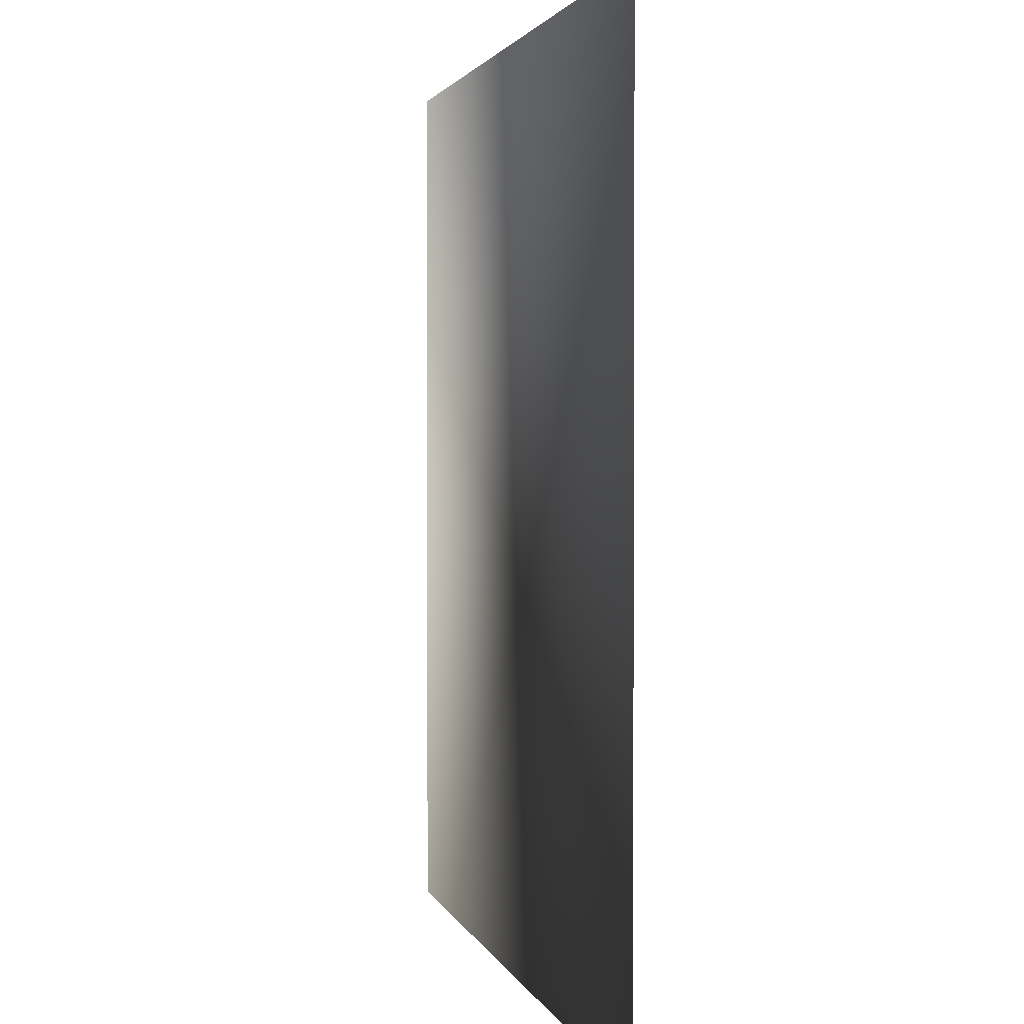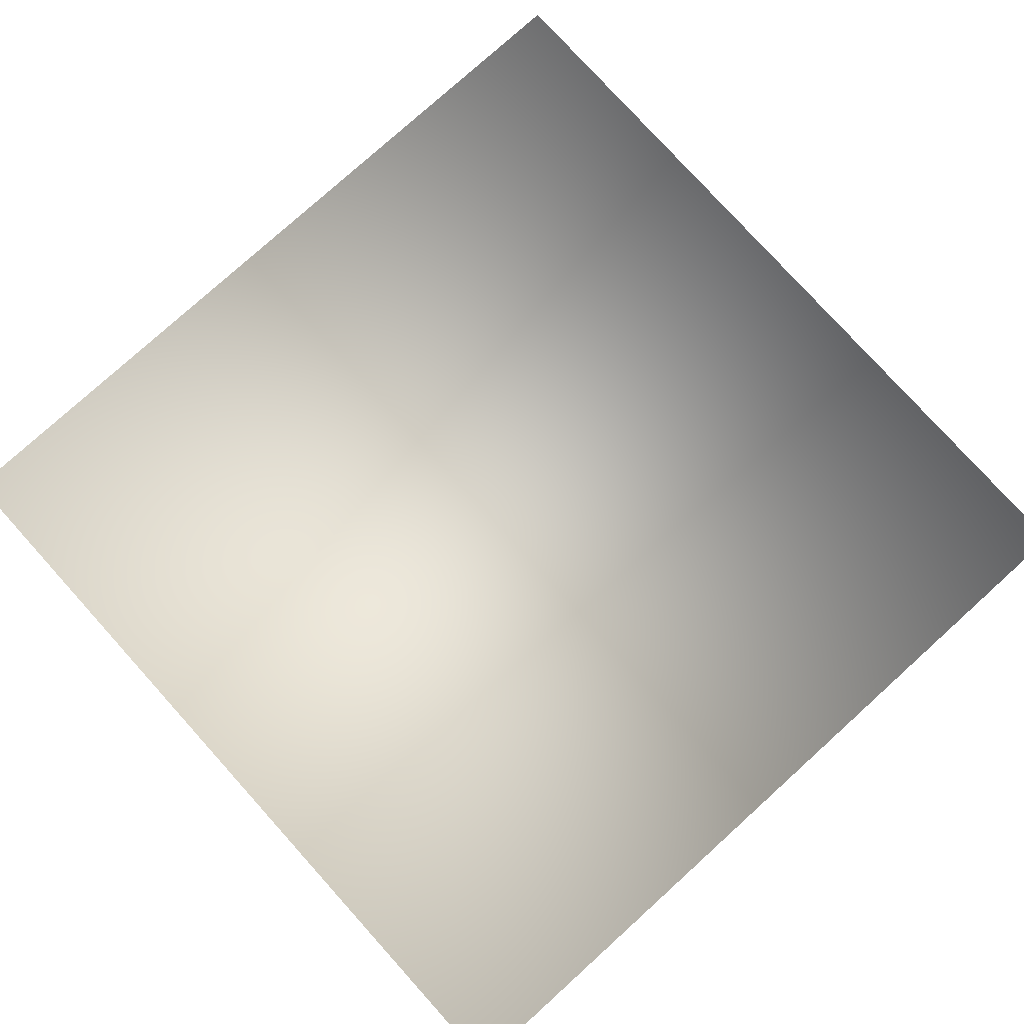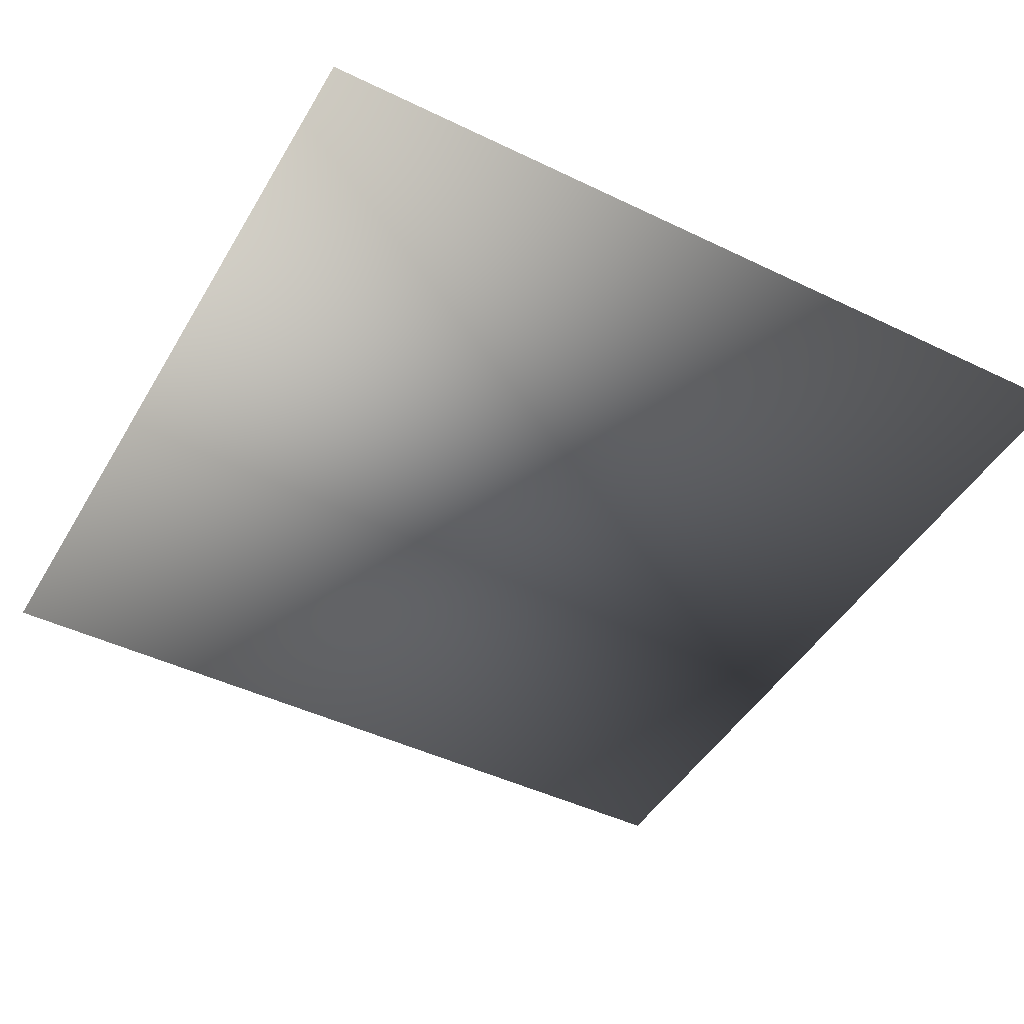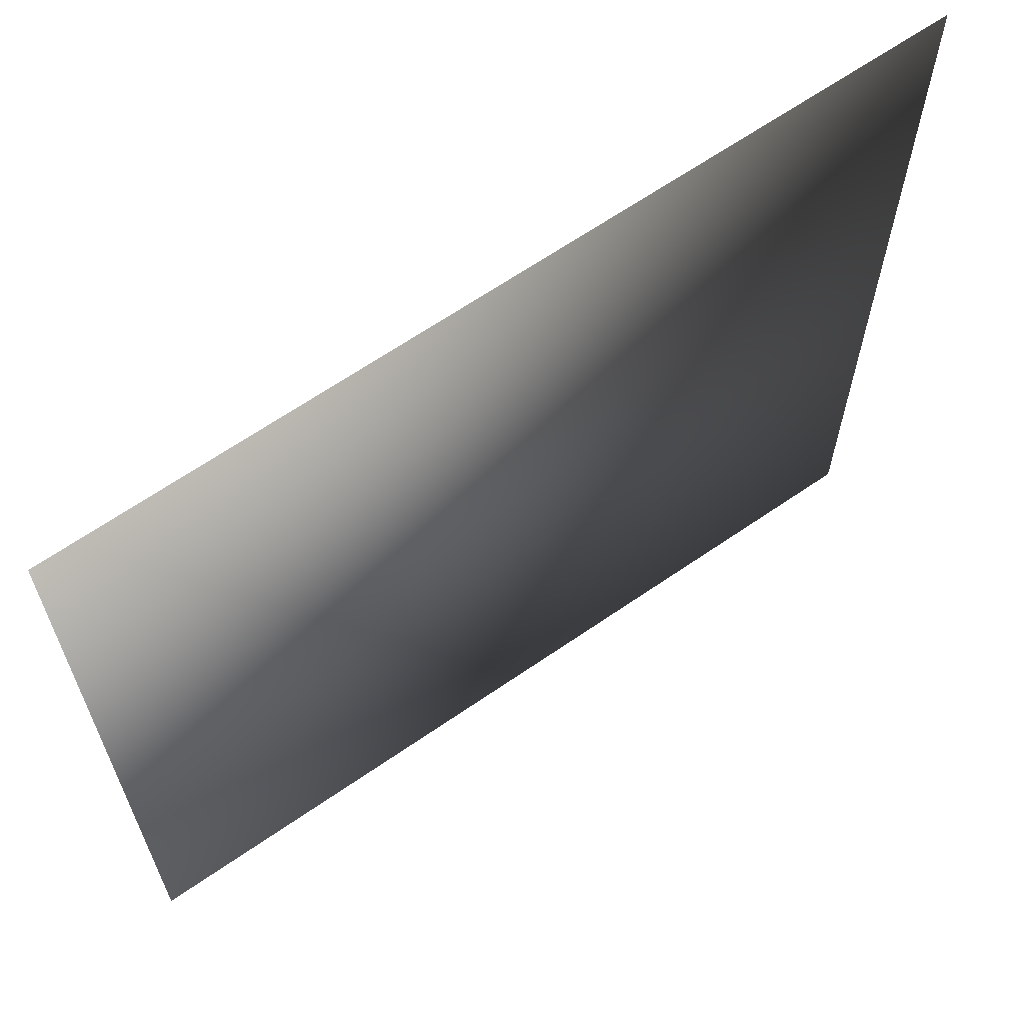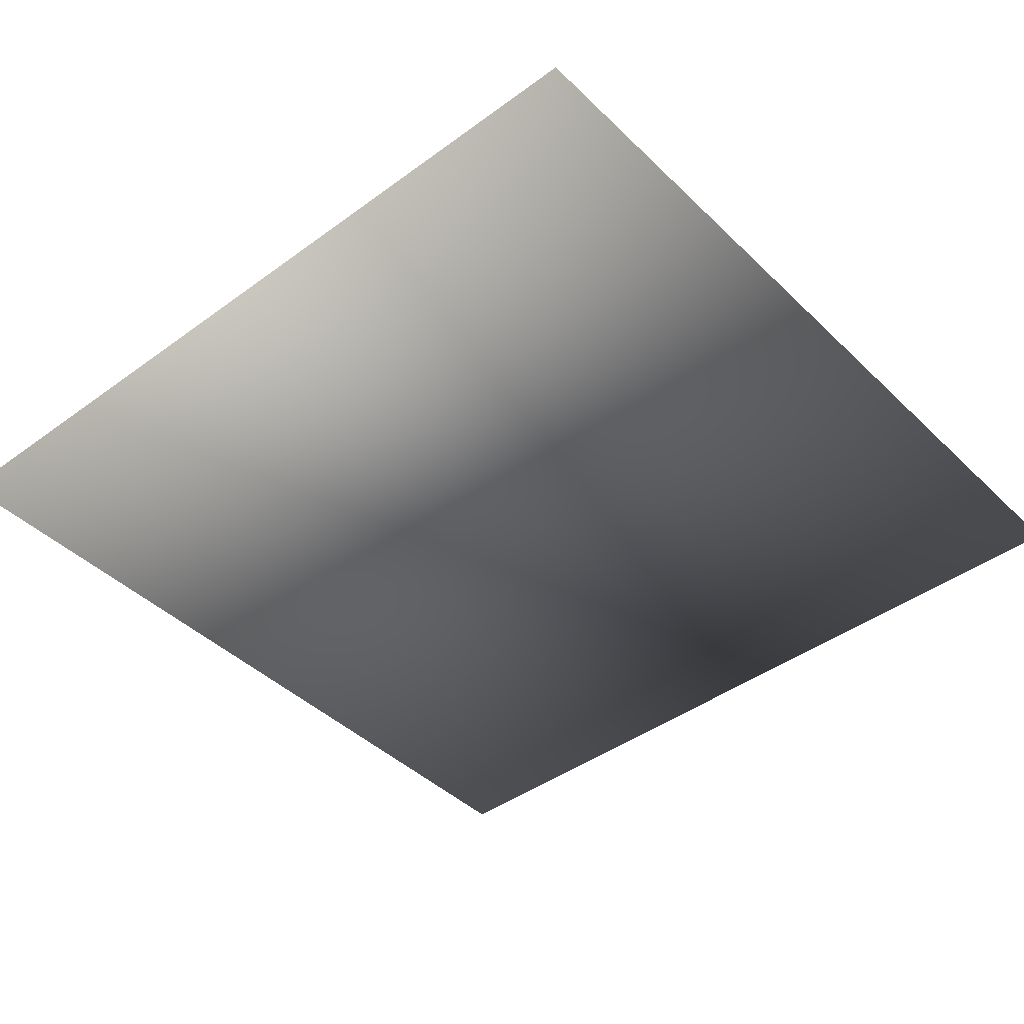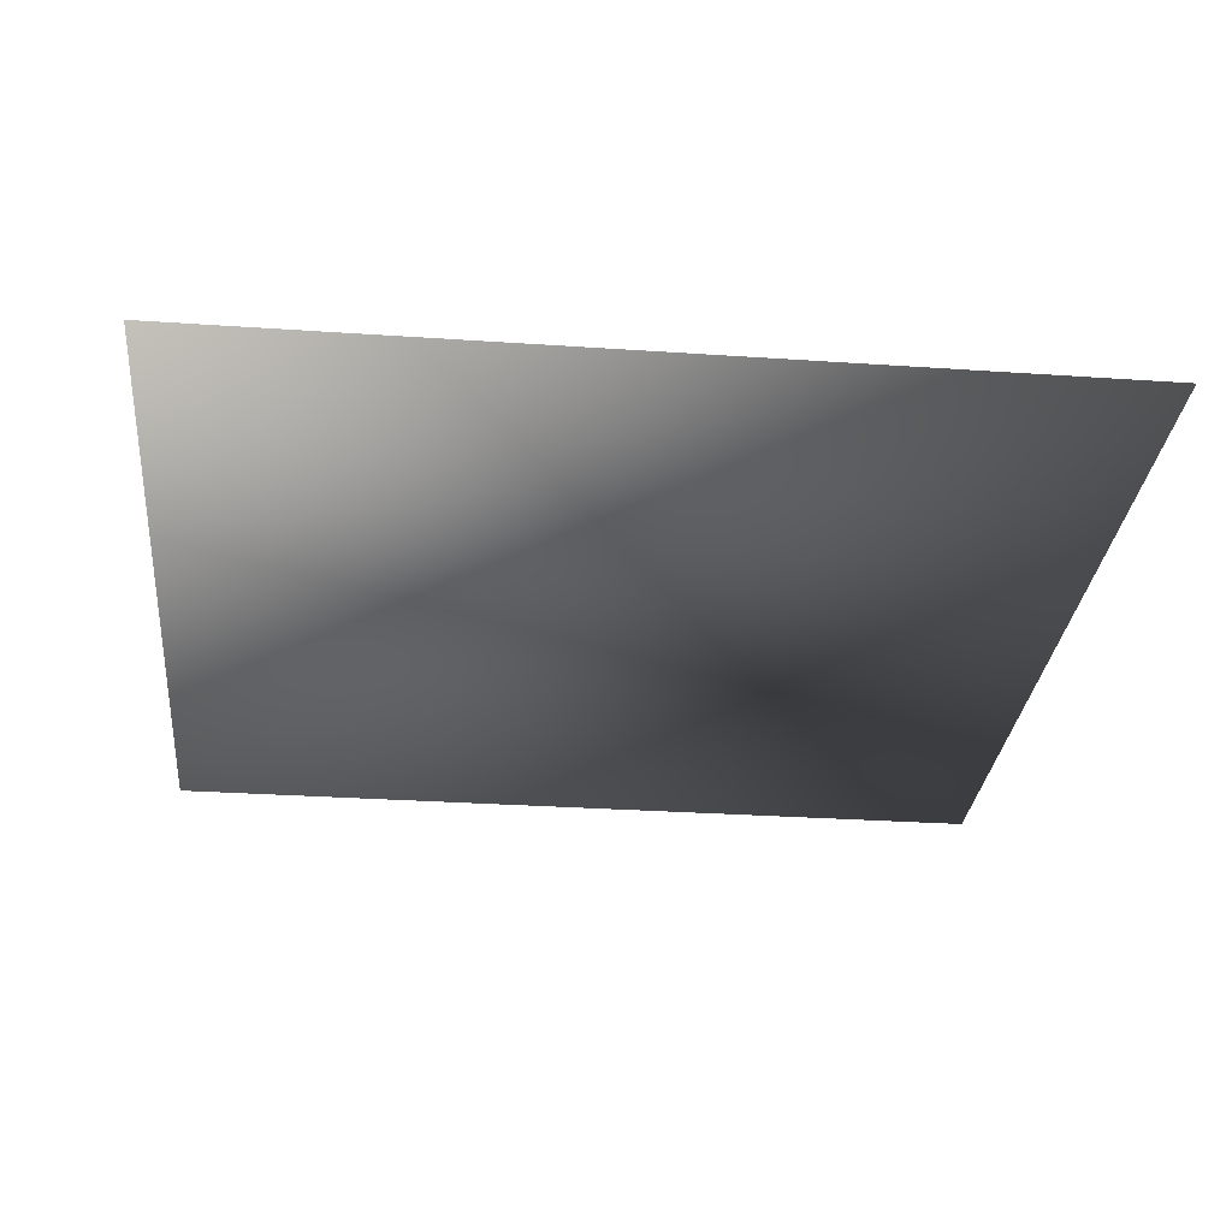
<metadata>
{"format":"obj","ext":"obj","renderer":"f3d","projection":"perspective","resolution":1024,"background":"white","views":[{"elev":2.0,"azim":77.6,"up":"+Y"},{"elev":78.5,"azim":137.9,"up":"+Z"},{"elev":-45.8,"azim":151.0,"up":"+Z"},{"elev":65.2,"azim":145.2,"up":"+Y"},{"elev":-42.5,"azim":41.2,"up":"+Z"},{"elev":-29.4,"azim":-95.8,"up":"+Z"}]}
</metadata>
<code>
o ToasterLever_13_ToasterLever_13_1_GeomSubset_5
v 0.002036 -0.2207 0.0396
v 0.002036 -0.2167 0.0396
v -0.002036 -0.2207 0.0396
v -0.002036 -0.2167 0.0396
v 0.002036 -0.2207 0.0396
v 0.002036 -0.2167 0.0396
v -0.002036 -0.2207 0.0396
v -0.002036 -0.2167 0.0396
v 0.002036 -0.2207 0.0396
v 0.002036 -0.2167 0.0396
v -0.002036 -0.2207 0.0396
v -0.002036 -0.2167 0.0396
v 0.002036 -0.2207 0.0396
v 0.002036 -0.2167 0.0396
v -0.002036 -0.2207 0.0396
v -0.002036 -0.2167 0.0396
v 0.002036 -0.2207 0.0396
v 0.002036 -0.2167 0.0396
v -0.002036 -0.2207 0.0396
v -0.002036 -0.2167 0.0396
v 0.002036 -0.2207 0.0396
v 0.002036 -0.2167 0.0396
v -0.002036 -0.2207 0.0396
v -0.002036 -0.2167 0.0396
v 0 -0.2258 0.0396
v 0.001975 -0.211 0.04042
v 0.001511 -0.211 0.04111
v 0.000818 -0.211 0.04158
v 0 -0.211 0.04174
v -0.000818 -0.211 0.04158
v -0.001512 -0.211 0.04111
v -0.001975 -0.211 0.04042
v -0.002138 -0.211 0.0396
v -0.001975 -0.211 0.03878
v -0.001512 -0.211 0.03809
v -0.000818 -0.211 0.03763
v 0 -0.211 0.03746
v 0.000818 -0.211 0.03763
v 0.001511 -0.211 0.03809
v 0.001975 -0.211 0.03878
v 0.002138 -0.211 0.0396
v 0.001975 -0.2018 0.04042
v 0.001511 -0.2018 0.04111
v 0.000818 -0.2018 0.04158
v 0 -0.2018 0.04174
v -0.000818 -0.2018 0.04158
v -0.001512 -0.2018 0.04111
v -0.001975 -0.2018 0.04042
v -0.002138 -0.2018 0.0396
v -0.001975 -0.2018 0.03878
v -0.001512 -0.2018 0.03809
v -0.000818 -0.2018 0.03763
v 0 -0.2018 0.03746
v 0.000818 -0.2018 0.03763
v 0.001511 -0.2018 0.03809
v 0.001975 -0.2018 0.03878
v 0.002138 -0.2018 0.0396
v 0.00633 -0.2114 0.04222
v 0.00593 -0.211 0.04206
v 0.004845 -0.2114 0.04445
v 0.004539 -0.211 0.04414
v 0.002622 -0.2114 0.04593
v 0.002456 -0.211 0.04553
v 0 -0.2114 0.04645
v 0 -0.211 0.04602
v -0.002622 -0.2114 0.04593
v -0.002456 -0.211 0.04553
v -0.004845 -0.2114 0.04445
v -0.004539 -0.211 0.04414
v -0.00633 -0.2114 0.04222
v -0.00593 -0.211 0.04206
v -0.006852 -0.2114 0.0396
v -0.006419 -0.211 0.0396
v -0.00633 -0.2114 0.03698
v -0.00593 -0.211 0.03714
v -0.004845 -0.2114 0.03476
v -0.004539 -0.211 0.03506
v -0.002622 -0.2114 0.03327
v -0.002456 -0.211 0.03367
v 0 -0.2114 0.03275
v 0 -0.211 0.03318
v 0.002622 -0.2114 0.03327
v 0.002456 -0.211 0.03367
v 0.004845 -0.2114 0.03476
v 0.004539 -0.211 0.03506
v 0.00633 -0.2114 0.03698
v 0.00593 -0.211 0.03714
v 0.006852 -0.2114 0.0396
v 0.006419 -0.211 0.0396
v 0.00593 -0.2258 0.04206
v 0.00633 -0.2254 0.04222
v 0.004845 -0.2254 0.04445
v 0.004539 -0.2258 0.04414
v 0.002456 -0.2258 0.04553
v 0.002622 -0.2254 0.04593
v 0 -0.2254 0.04645
v 0 -0.2258 0.04602
v -0.002456 -0.2258 0.04553
v -0.002622 -0.2254 0.04593
v -0.004845 -0.2254 0.04445
v -0.004539 -0.2258 0.04414
v -0.00593 -0.2258 0.04206
v -0.00633 -0.2254 0.04222
v -0.006852 -0.2254 0.0396
v -0.006419 -0.2258 0.0396
v -0.00593 -0.2258 0.03714
v -0.00633 -0.2254 0.03698
v -0.004845 -0.2254 0.03476
v -0.004539 -0.2258 0.03506
v -0.002456 -0.2258 0.03367
v -0.002622 -0.2254 0.03327
v 0 -0.2254 0.03275
v 0 -0.2258 0.03318
v 0.002456 -0.2258 0.03367
v 0.002622 -0.2254 0.03327
v 0.004845 -0.2254 0.03476
v 0.004539 -0.2258 0.03506
v 0.00593 -0.2258 0.03714
v 0.00633 -0.2254 0.03698
v 0.006852 -0.2254 0.0396
v 0.006419 -0.2258 0.0396
f 21 22 24 23

</code>
